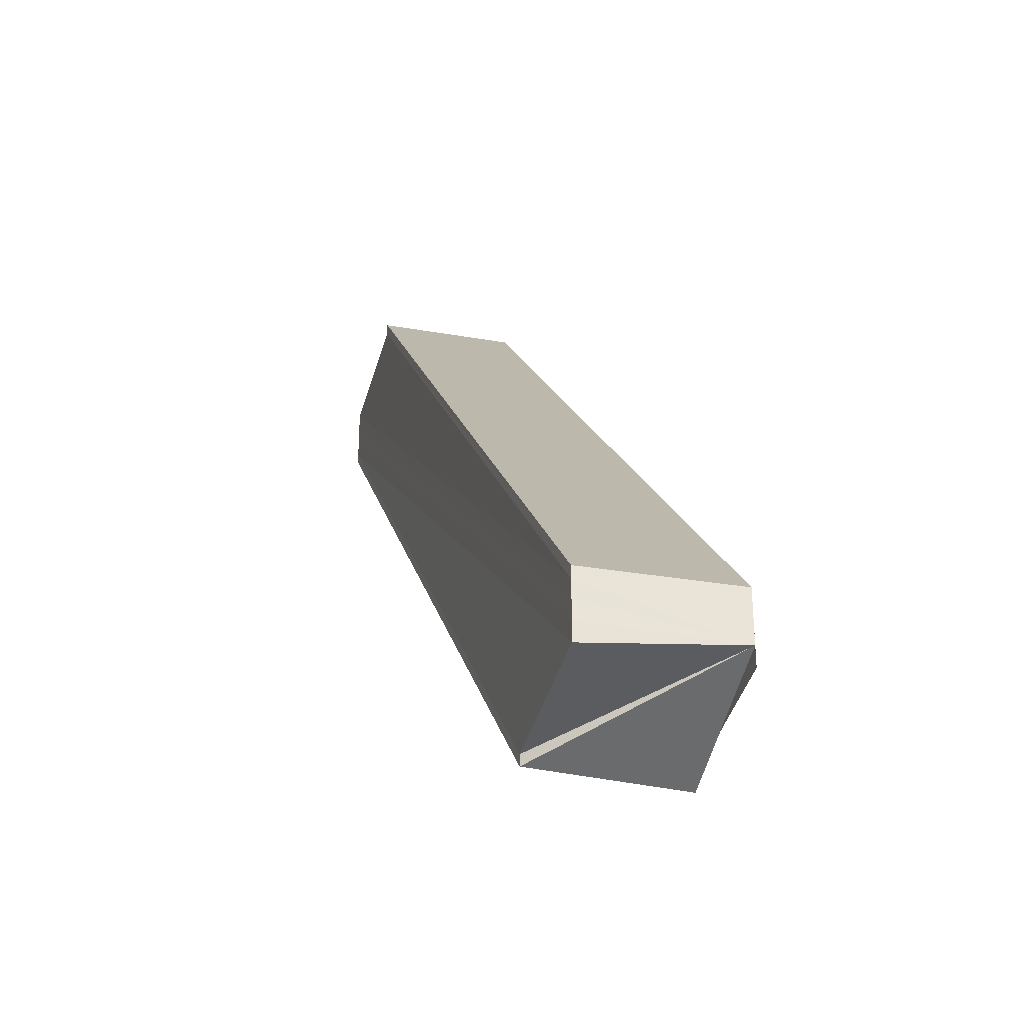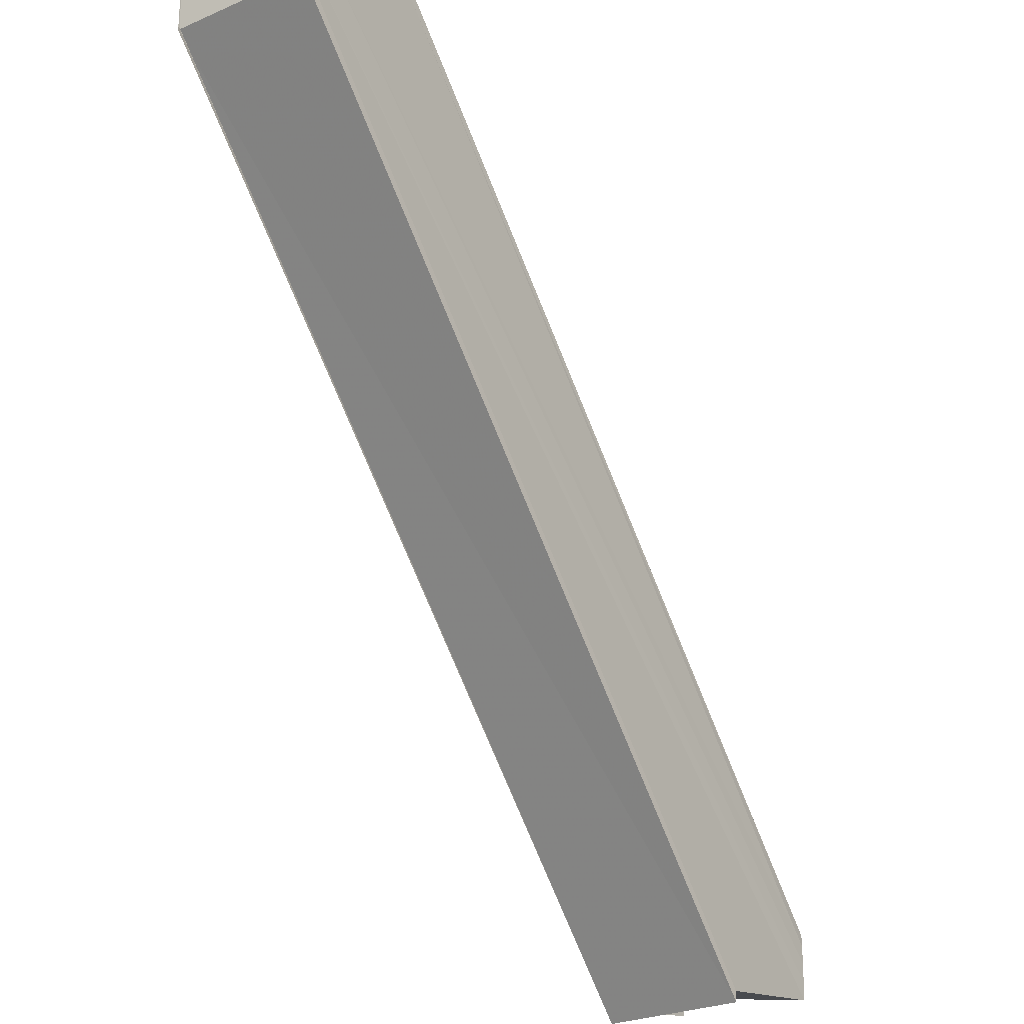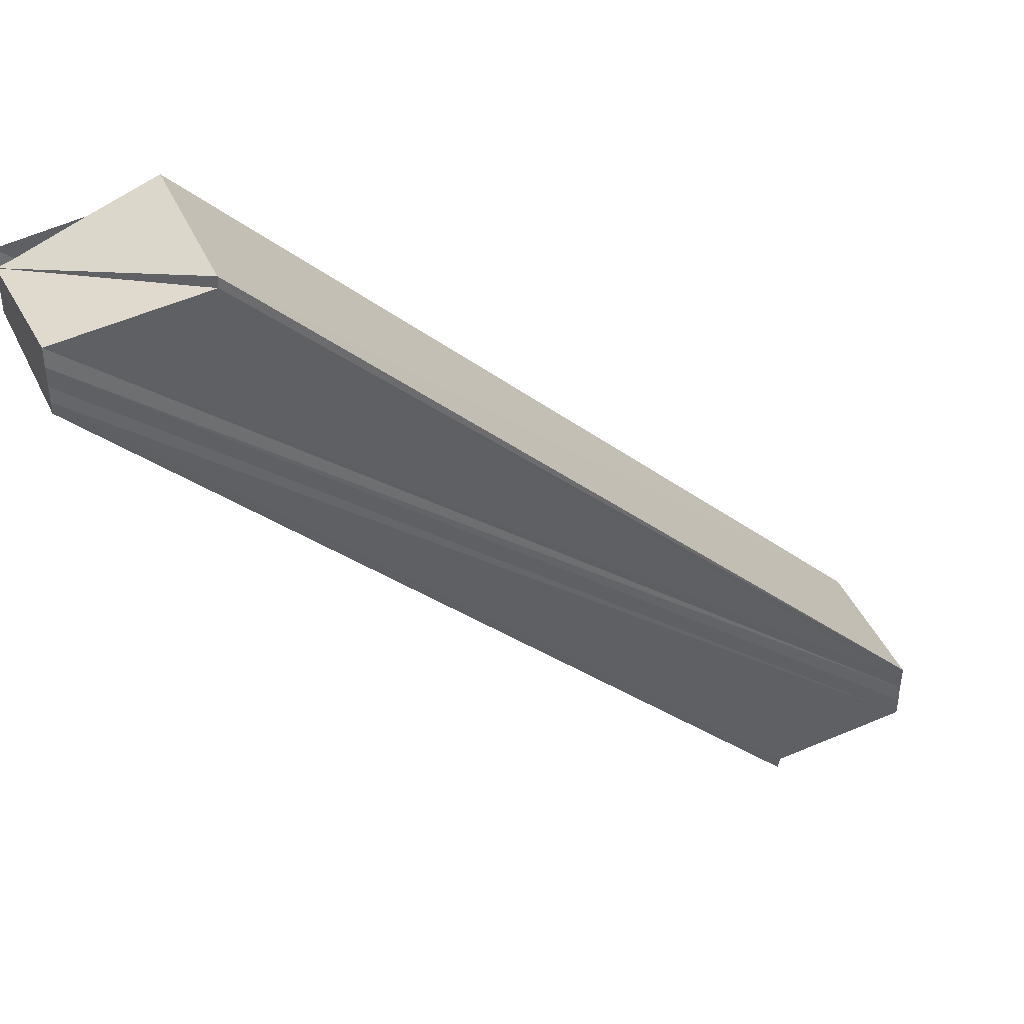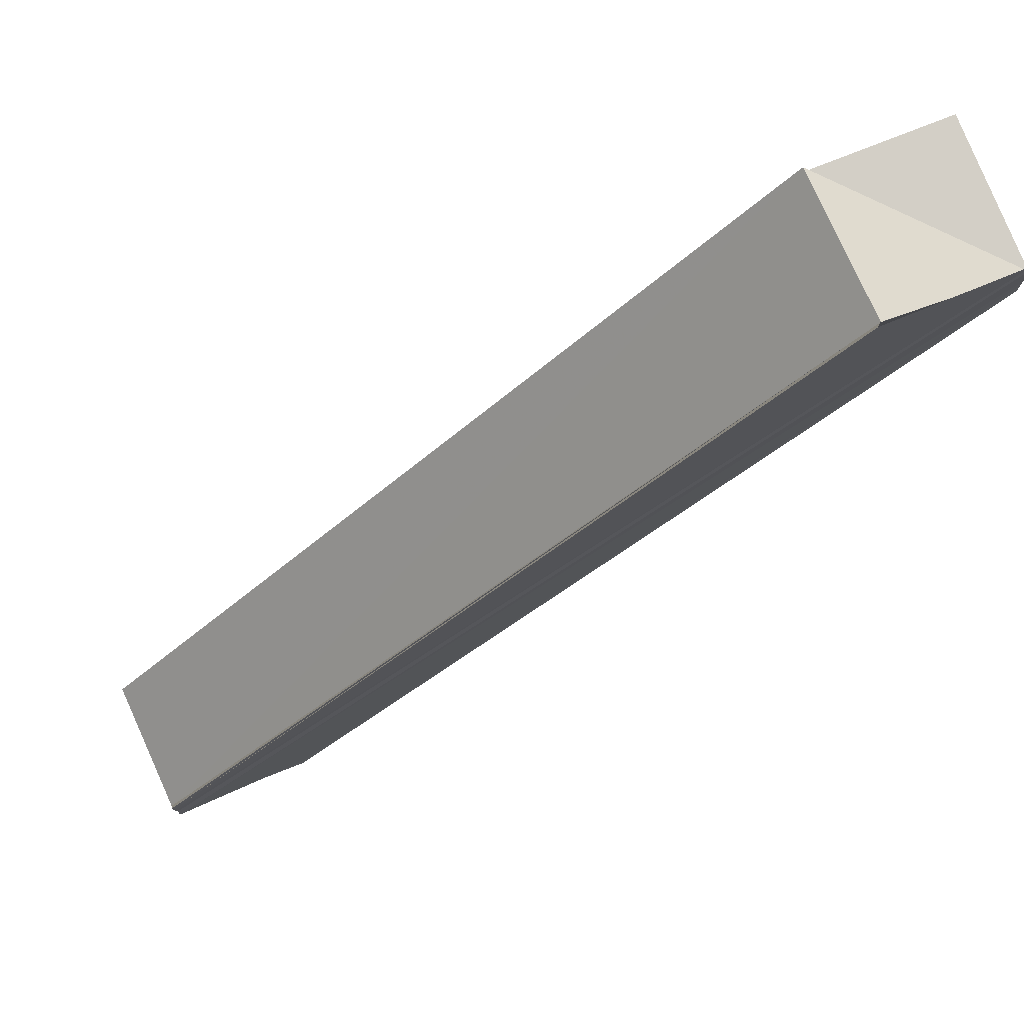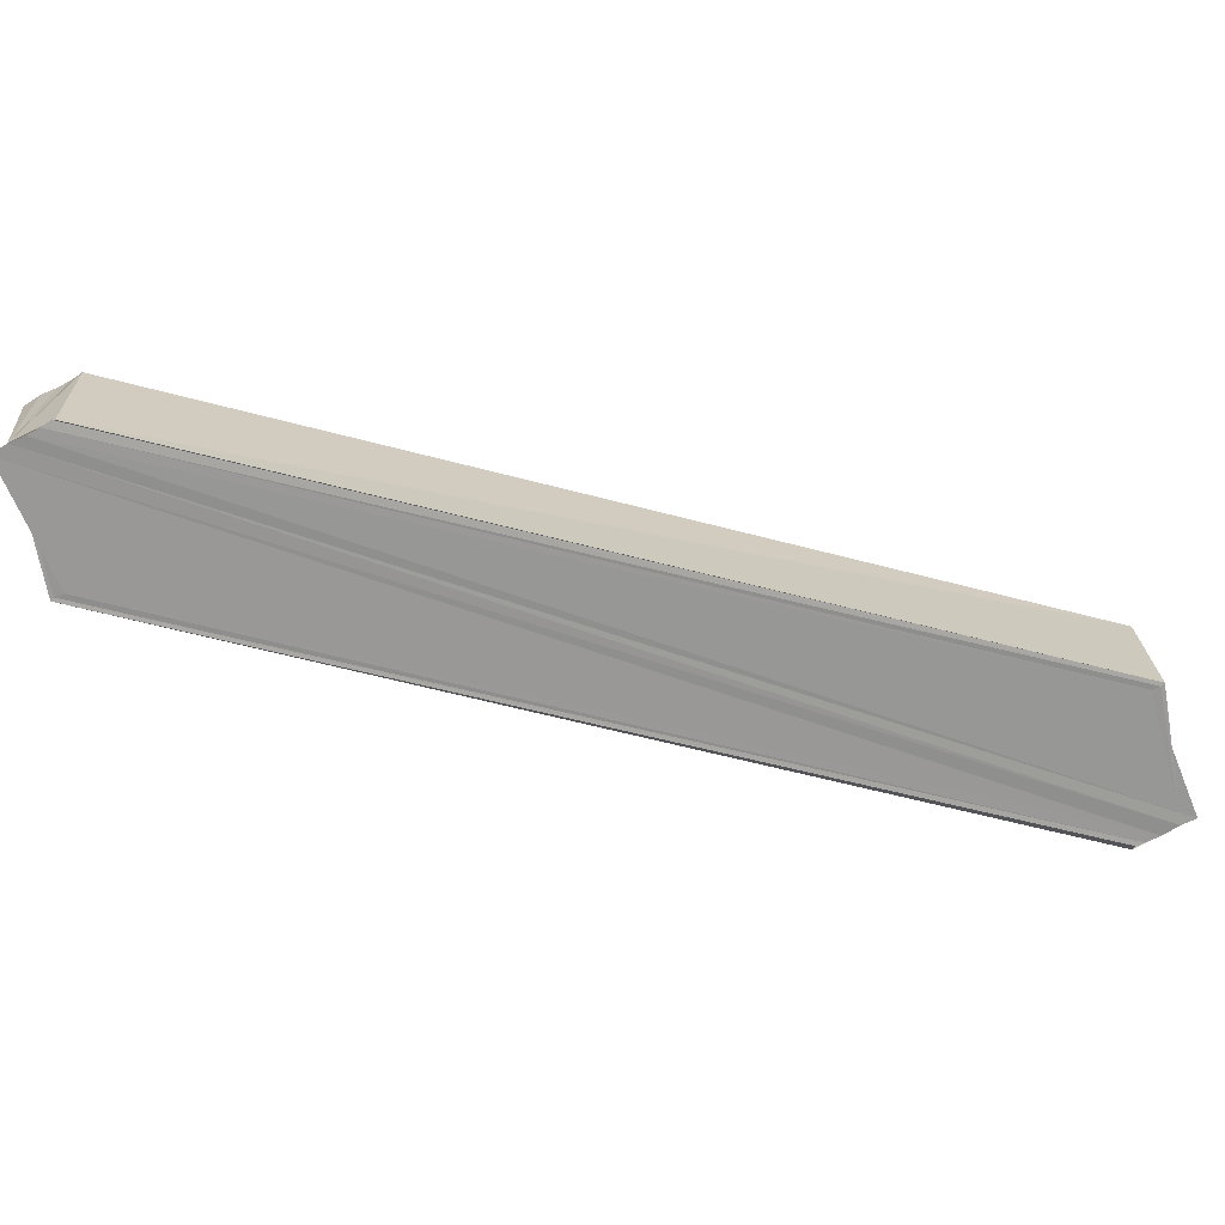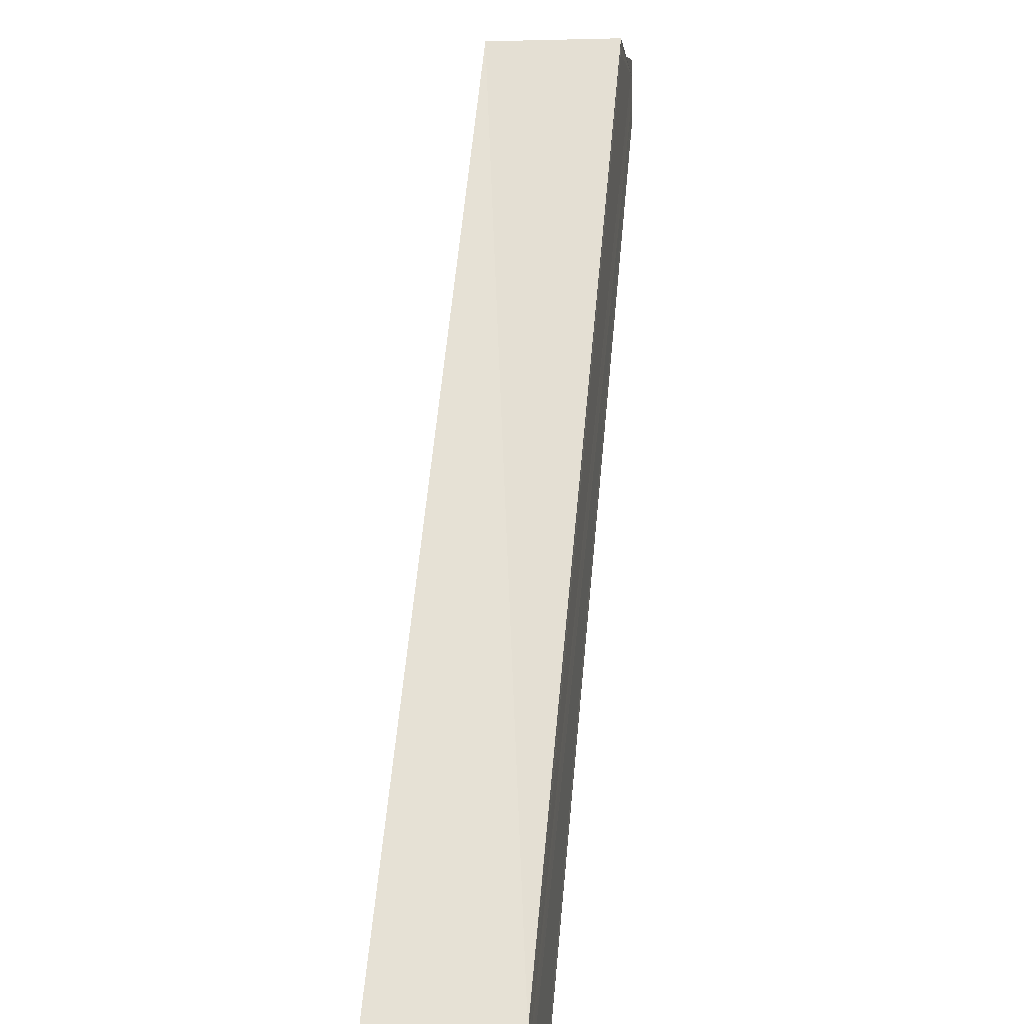
<metadata>
{"format":"obj","ext":"obj","renderer":"f3d","projection":"perspective","resolution":1024,"background":"white","views":[{"elev":-33.5,"azim":-105.0,"up":"+Z"},{"elev":-23.6,"azim":123.6,"up":"+Z"},{"elev":43.0,"azim":155.8,"up":"+Z"},{"elev":76.5,"azim":-24.3,"up":"+Z"},{"elev":-67.7,"azim":119.0,"up":"+Y"},{"elev":13.9,"azim":-82.1,"up":"+Z"}]}
</metadata>
<code>
o 18044
v 2249 1880 8.365
v 2249 1880 8.364
v 2249 1880 8.418
v 2249 1880 8.362
v 2249 1880 8.417
v 2249 1880 8.364
v 2249 1880 8.362
v 2249 1880 8.416
v 2249 1880 8.362
v 2249 1880 8.361
v 2249 1880 8.415
v 2249 1880 8.361
v 2249 1880 8.361
v 2249 1880 8.414
v 2249 1880 8.365
v 2249 1880 8.362
v 2249 1880 8.365
v 2249 1880 8.364
v 2249 1880 8.362
v 2249 1880 8.361
v 2249 1880 8.414
v 2249 1880 8.362
v 2249 1880 8.364
v 2249 1880 8.416
v 2249 1880 8.365
v 2249 1880 8.417
v 2249 1880 8.366
v 2249 1880 8.418
v 2249 1880 8.367
v 2249 1880 8.419
v 2249 1880 8.368
v 2249 1880 8.421
v 2249 1880 8.368
v 2249 1880 8.421
v 2249 1880 8.365
v 2249 1880 8.367
v 2249 1880 8.366
v 2249 1880 8.369
v 2249 1880 8.368
v 2249 1880 8.368
v 2249 1880 8.421
v 2249 1880 8.366
v 2249 1880 8.419
v 2249 1880 8.421
v 2249 1880 8.419
v 2249 1880 8.418
v 2249 1880 8.421
v 2249 1880 8.418
v 2249 1880 8.419
v 2249 1880 8.418
v 2249 1880 8.422
v 2249 1880 8.421
v 2249 1880 8.421
v 2249 1880 8.422
v 2249 1880 8.369
v 2249 1880 8.422
v 2249 1880 8.369
v 2249 1880 8.368
v 2249 1880 8.422
v 2249 1880 8.367
v 2249 1880 8.421
v 2249 1880 8.417
v 2249 1880 8.416
v 2249 1880 8.415
v 2249 1880 8.414
v 2249 1880 8.362
v 2249 1880 8.415
v 2249 1880 8.362
v 2249 1880 8.362
v 2249 1880 8.415
v 2249 1880 8.416
v 2249 1880 8.364
v 2249 1880 8.417
v 2249 1880 8.365
v 2249 1880 8.418
v 2249 1880 8.366
v 2249 1880 8.419
v 2249 1880 8.367
v 2249 1880 8.421
v 2249 1880 8.365
v 2249 1880 8.362
v 2249 1880 8.364
v 2249 1880 8.364
v 2249 1880 8.362
v 2249 1880 8.418
v 2249 1880 8.419
v 2249 1880 8.421
v 2249 1880 8.421
v 2249 1880 8.419
f 1 2 3
f 2 4 5
f 3 6 5
f 5 7 8
f 7 9 8
f 1 10 9
f 8 9 11
f 9 12 11
f 11 13 14
f 15 9 16
f 15 17 18
f 15 19 20
f 20 19 21
f 1 22 19
f 22 23 24
f 23 25 26
f 25 27 28
f 27 29 30
f 29 31 32
f 32 33 34
f 35 33 36
f 35 36 37
f 35 37 17
f 35 38 39
f 40 38 41
f 42 35 43
f 44 42 45
f 45 35 46
f 46 47 44
f 46 48 49
f 50 51 47
f 50 52 53
f 46 53 54
f 53 55 56
f 57 58 54
f 59 58 47
f 58 60 47
f 47 60 61
f 60 42 61
f 3 62 48
f 3 63 62
f 3 64 63
f 65 66 64
f 3 65 67
f 68 69 70
f 70 69 71
f 71 72 73
f 73 74 75
f 75 76 77
f 77 78 79
f 80 81 82
f 80 83 84
f 85 86 87
f 85 88 89

</code>
